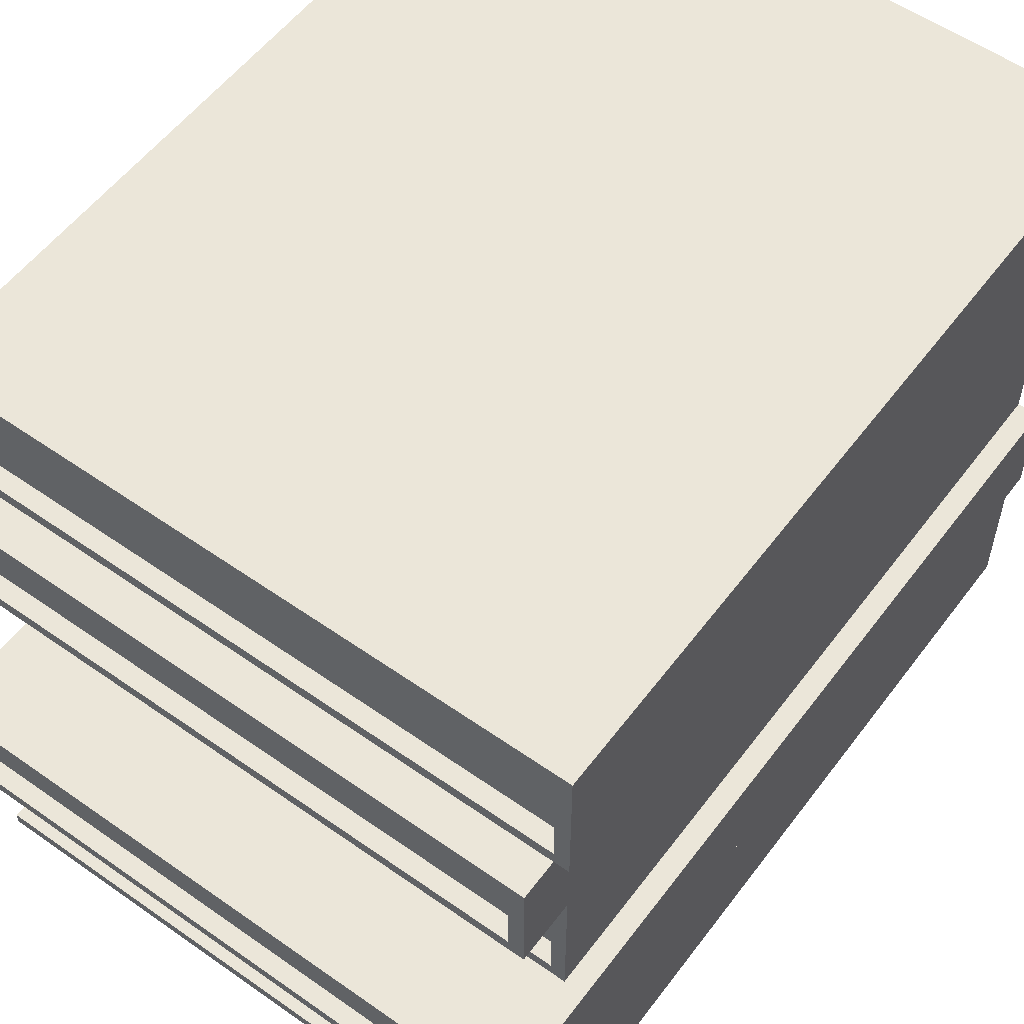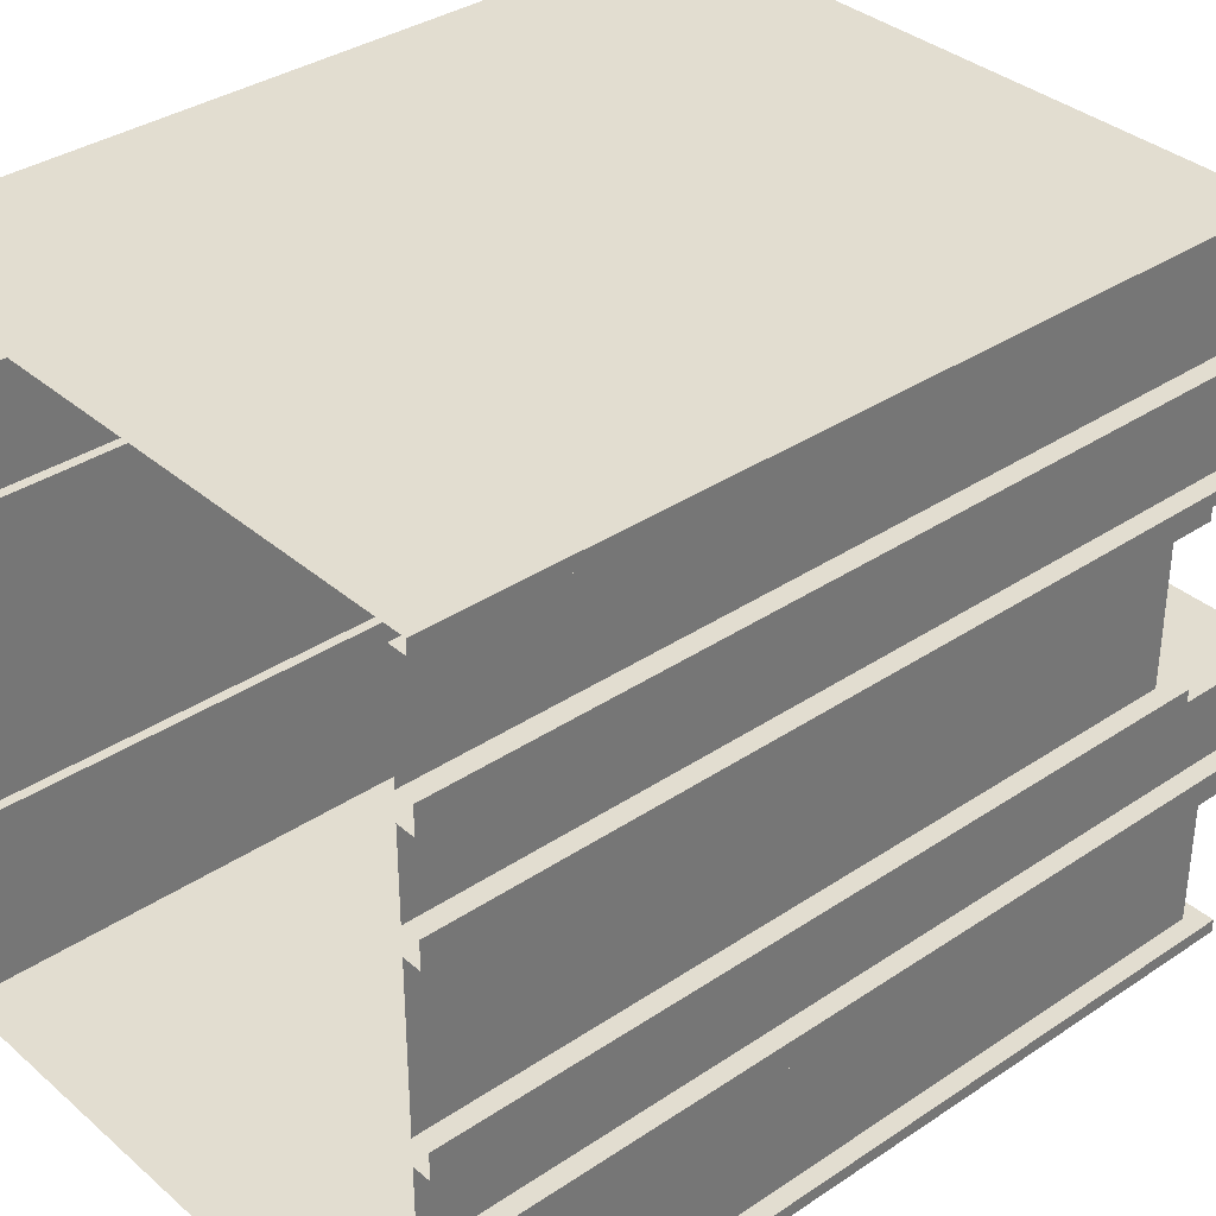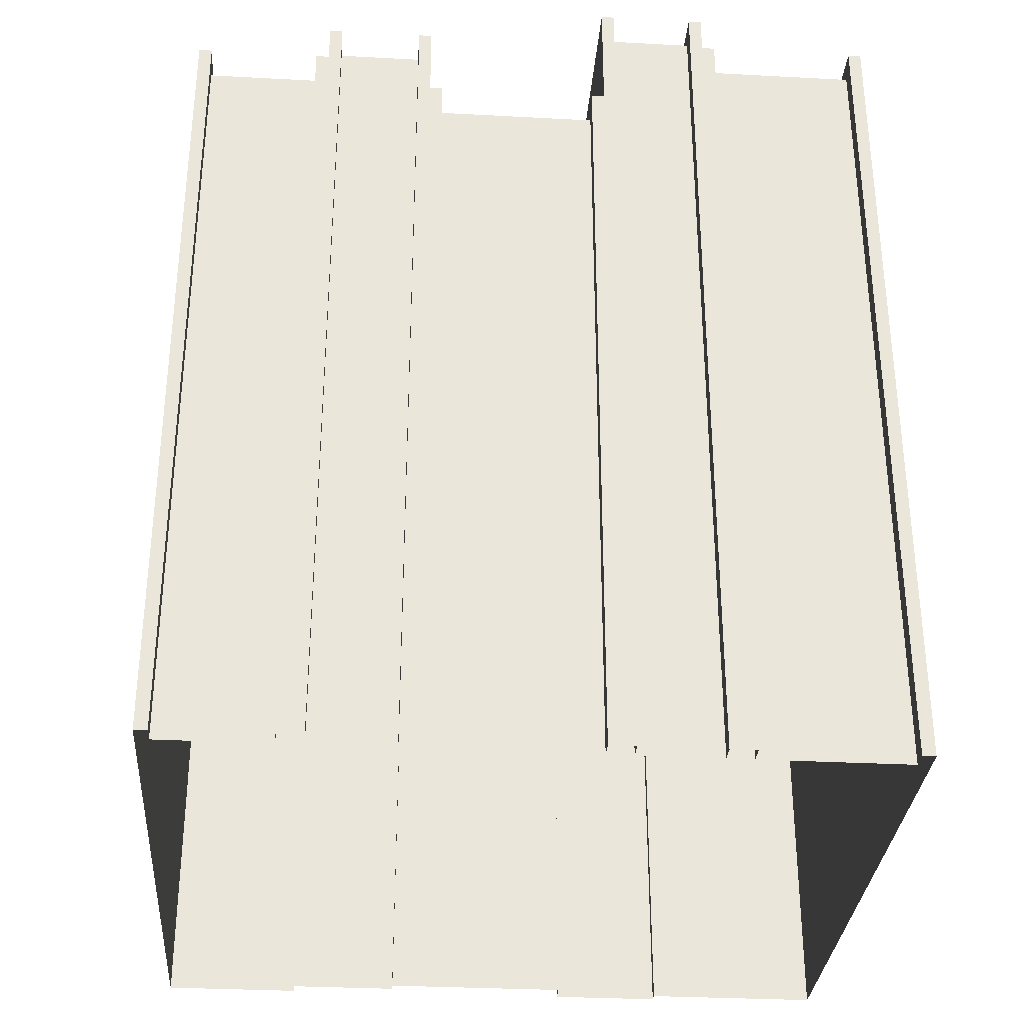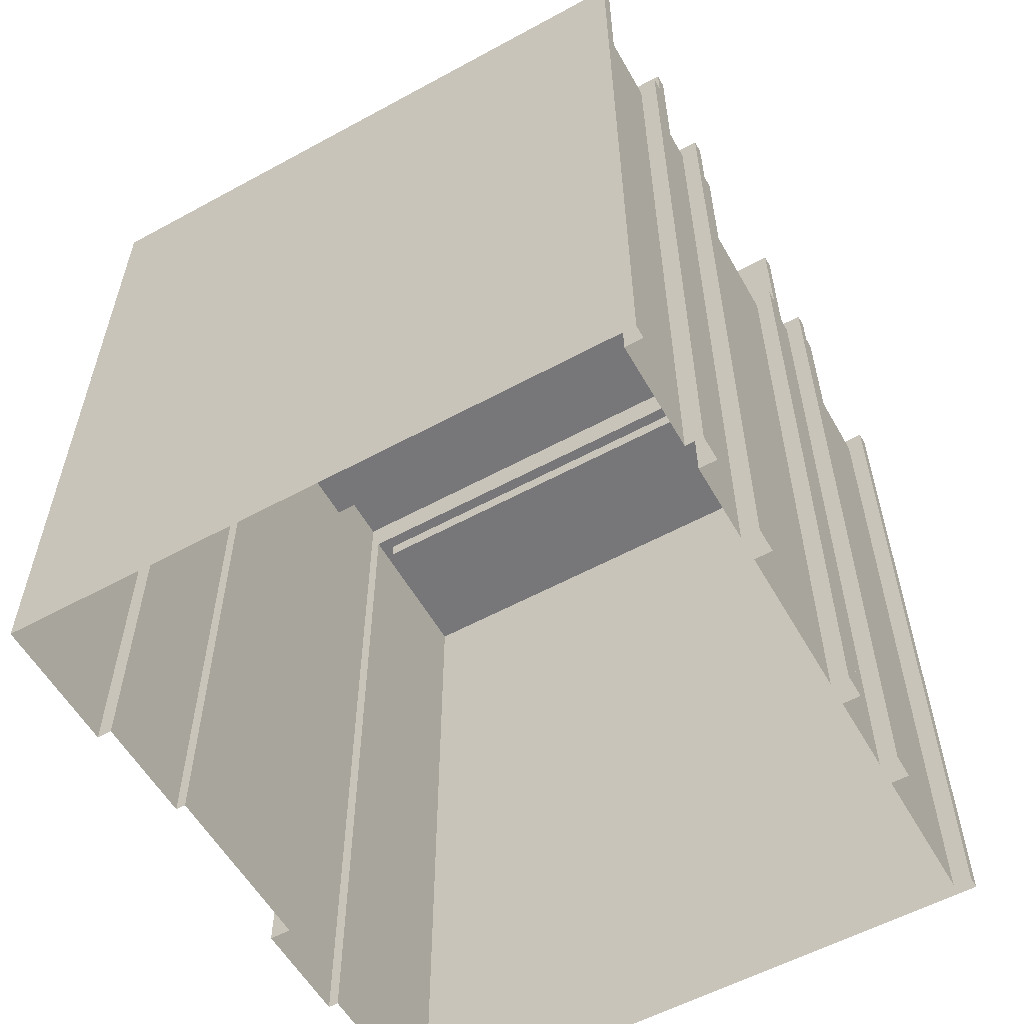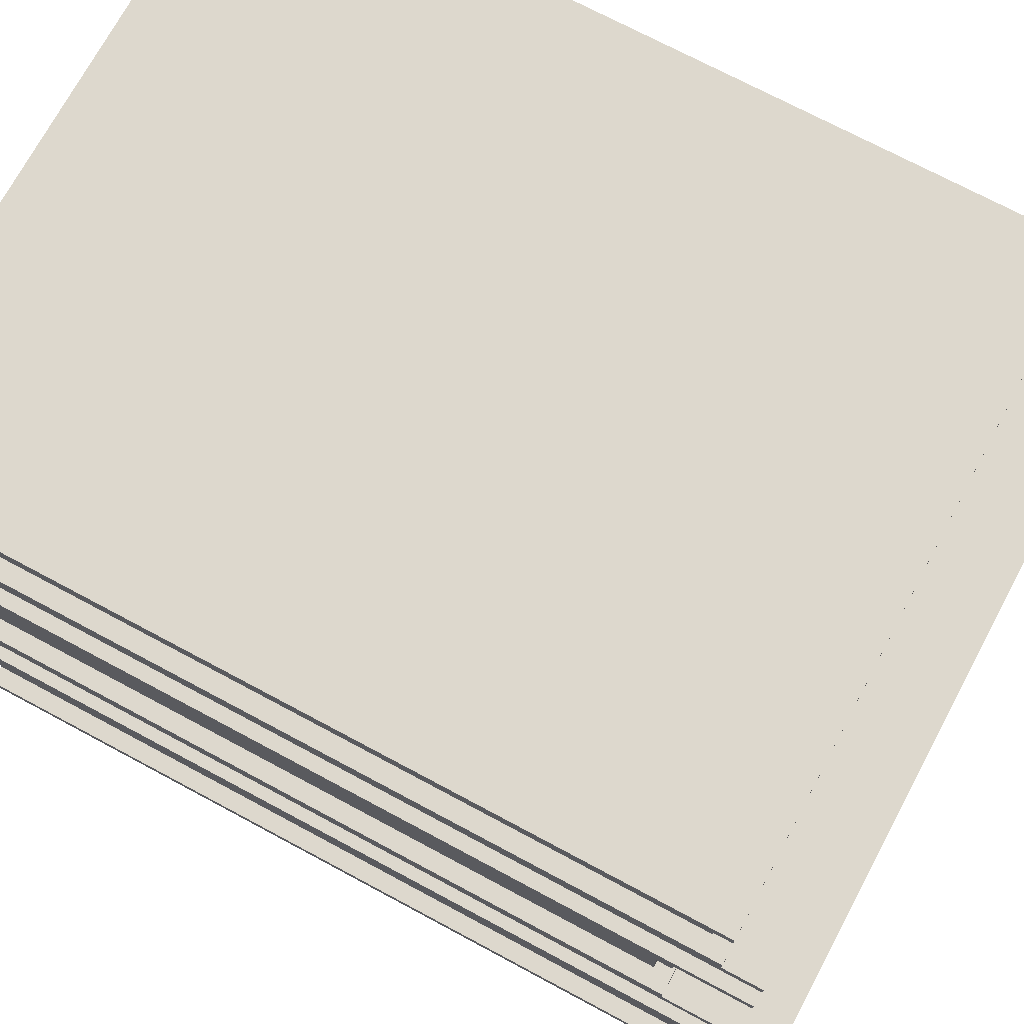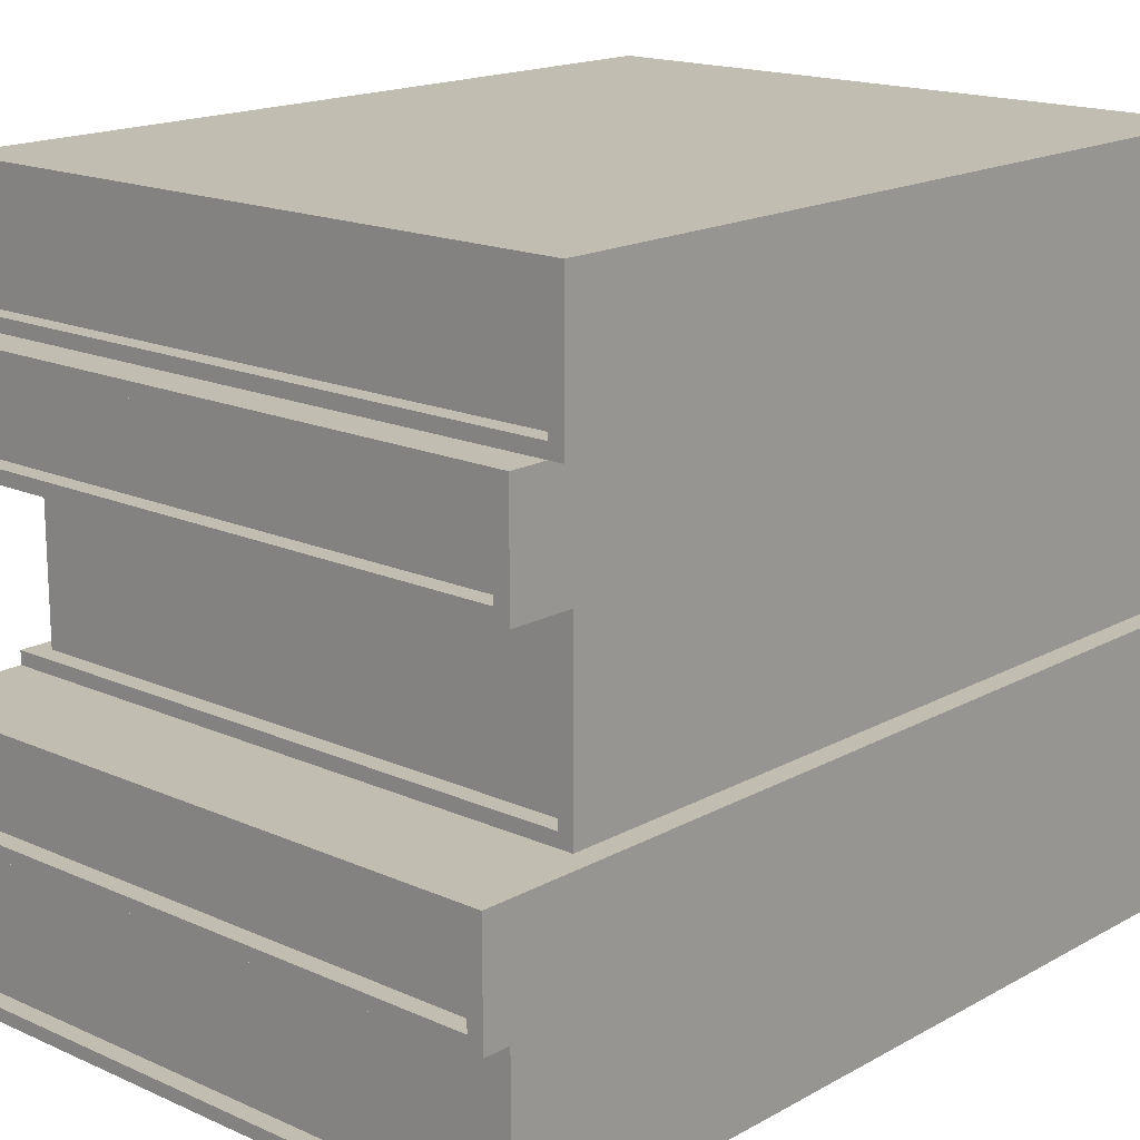
<metadata>
{"format":"obj","ext":"obj","renderer":"f3d","projection":"perspective","resolution":1024,"background":"white","views":[{"elev":55.7,"azim":-143.6,"up":"+Z"},{"elev":35.4,"azim":48.5,"up":"+Z"},{"elev":-32.0,"azim":85.7,"up":"+Y"},{"elev":-57.2,"azim":29.5,"up":"+Y"},{"elev":72.1,"azim":118.2,"up":"+Z"},{"elev":16.9,"azim":-138.0,"up":"+Z"}]}
</metadata>
<code>
o object_static_shelfBookStack_lowPoly_Cube.001
v -0.2292 -0.2843 0.08593
v -0.2292 0.3438 0.08593
v -0.2292 -0.2843 -0.0659
v -0.2292 0.3438 -0.0659
v 0.2762 0.3438 0.08593
v 0.2762 -0.2843 -0.0659
v 0.2762 -0.2843 0.07522
v 0.2762 -0.2843 -0.05519
v 0.2762 0.3438 -0.05519
v 0.2762 0.3438 0.07522
v -0.217 0.3438 -0.05519
v -0.217 0.3438 0.07522
v 0.2612 0.3288 -0.05519
v 0.2612 0.3288 0.07522
v -0.217 0.3288 -0.05519
v -0.217 0.3288 0.07522
v 0.2612 -0.2843 -0.05519
v 0.2612 -0.2843 0.07522
v -0.247 -0.2843 -0.0659
v -0.247 0.4385 -0.0659
v -0.247 -0.2843 -0.155
v -0.247 0.4385 -0.155
v 0.2762 0.4385 -0.0659
v 0.2762 0.4385 -0.155
v 0.2762 -0.2843 -0.07661
v 0.2762 -0.2843 -0.1443
v 0.2762 0.4385 -0.1443
v 0.2762 0.4385 -0.07661
v -0.2347 0.4385 -0.1443
v -0.2347 0.4385 -0.07661
v 0.2612 0.4235 -0.1443
v 0.2612 0.4235 -0.07661
v -0.2347 0.4235 -0.1443
v -0.2347 0.4235 -0.07661
v 0.2612 -0.2843 -0.1443
v 0.2612 -0.2843 -0.07661
v -0.2385 -0.2843 -0.155
v -0.2385 0.4072 -0.155
v -0.2385 -0.2843 -0.2975
v -0.2385 0.4072 -0.2975
v 0.2762 -0.2843 -0.155
v 0.2762 0.4072 -0.155
v 0.2762 -0.2843 -0.2975
v 0.2762 0.4072 -0.2975
v 0.2762 -0.2843 -0.1657
v 0.2762 -0.2843 -0.2868
v 0.2762 0.4072 -0.2868
v 0.2762 0.4072 -0.1657
v -0.2262 0.4072 -0.2868
v -0.2262 0.4072 -0.1657
v 0.2612 0.3922 -0.2868
v 0.2612 0.3922 -0.1657
v -0.2262 0.3922 -0.2868
v -0.2262 0.3922 -0.1657
v 0.2612 -0.2843 -0.2868
v 0.2612 -0.2843 -0.1657
v -0.2375 -0.2843 0.175
v -0.2375 0.4045 0.175
v -0.2375 -0.2843 0.08593
v -0.2375 0.4045 0.08593
v 0.2762 0.4045 0.175
v 0.2762 -0.2843 0.08593
v 0.2762 0.4045 0.08593
v 0.2762 -0.2843 0.1643
v 0.2762 -0.2843 0.09664
v 0.2762 0.4045 0.09664
v 0.2762 0.4045 0.1643
v -0.2252 0.4045 0.09664
v -0.2252 0.4045 0.1643
v 0.2612 0.3895 0.09664
v 0.2612 0.3895 0.1643
v -0.2252 0.3895 0.09664
v -0.2252 0.3895 0.1643
v 0.2612 -0.2843 0.09664
v 0.2612 -0.2843 0.1643
v -0.2495 -0.2843 0.2873
v -0.2495 0.3735 0.2873
v -0.2495 -0.2843 0.175
v -0.2495 0.3735 0.175
v 0.2762 -0.2843 0.2873
v 0.2762 0.3735 0.2873
v 0.2762 -0.2843 0.175
v 0.2762 0.3735 0.175
v 0.2762 -0.2843 0.2766
v 0.2762 -0.2843 0.1857
v 0.2762 0.3735 0.1857
v 0.2762 0.3735 0.2766
v -0.2373 0.3735 0.1857
v -0.2373 0.3735 0.2766
v 0.2612 0.3585 0.1857
v 0.2612 0.3585 0.2766
v -0.2373 0.3585 0.1857
v -0.2373 0.3585 0.2766
v 0.2612 -0.2843 0.1857
v 0.2612 -0.2843 0.2766
v 0.2762 0.3438 -0.0659
v 0.2762 0.4072 -0.1443
v 0.2762 0.3438 -0.07661
v 0.2612 0.4072 -0.1443
v 0.2612 0.3438 -0.07661
v -0.2375 0.3735 0.175
v 0.2762 0.3438 0.09664
v 0.2762 0.3735 0.1643
v 0.2612 0.3438 0.09664
v 0.2612 0.3735 0.1643
f 70 72 73 71
f 7 10 5 62
f 10 12 2 5
f 96 4 11 9
f 11 12 16 15
f 11 4 2 12
f 9 11 15 13
f 6 96 9 8
f 12 10 14 16
f 1 2 4 3
f 17 13 14 18
f 13 15 16 14
f 8 9 13 17
f 7 18 14 10
f 38 22 24 42
f 98 28 23 96
f 29 30 34 33
f 29 22 20 30
f 42 24 27 97
f 30 28 32 34
f 99 31 32 100
f 97 27 31 99
f 98 100 32 28
f 39 40 44 43
f 45 48 42 41
f 48 50 38 42
f 44 40 49 47
f 49 50 54 53
f 49 40 38 50
f 47 49 53 51
f 43 44 47 46
f 50 48 52 54
f 37 38 40 39
f 55 51 52 56
f 51 53 54 52
f 46 47 51 55
f 45 56 52 48
f 2 60 63 5
f 103 67 61 83
f 68 69 73 72
f 68 60 58 69
f 5 63 66 102
f 69 67 71 73
f 101 58 60
f 104 70 71 105
f 102 66 70 104
f 103 105 71 67
f 84 87 81 80
f 101 79 88
f 88 89 93 92
f 88 79 77 89
f 82 83 86 85
f 89 87 91 93
f 76 77 79 78
f 94 90 91 95
f 85 86 90 94
f 84 95 91 87
f 31 33 34 32
f 27 29 33 31
f 24 22 29 27
f 96 23 20 4
f 28 30 20 23
f 21 22 38 37
f 25 36 100 98
f 26 97 99 35
f 35 99 100 36
f 19 20 22 21
f 41 42 97 26
f 3 4 20 19
f 25 98 96 6
f 66 68 72 70
f 63 60 68 66
f 83 61 58 101
f 67 69 58 61
f 59 60 2 1
f 64 75 105 103
f 65 102 104 74
f 74 104 105 75
f 57 101 60 59
f 62 5 102 65
f 64 103 83 82
f 90 92 93 91
f 86 88 92 90
f 83 101 88 86
f 80 81 77 76
f 87 89 77 81
f 78 79 101 57

</code>
